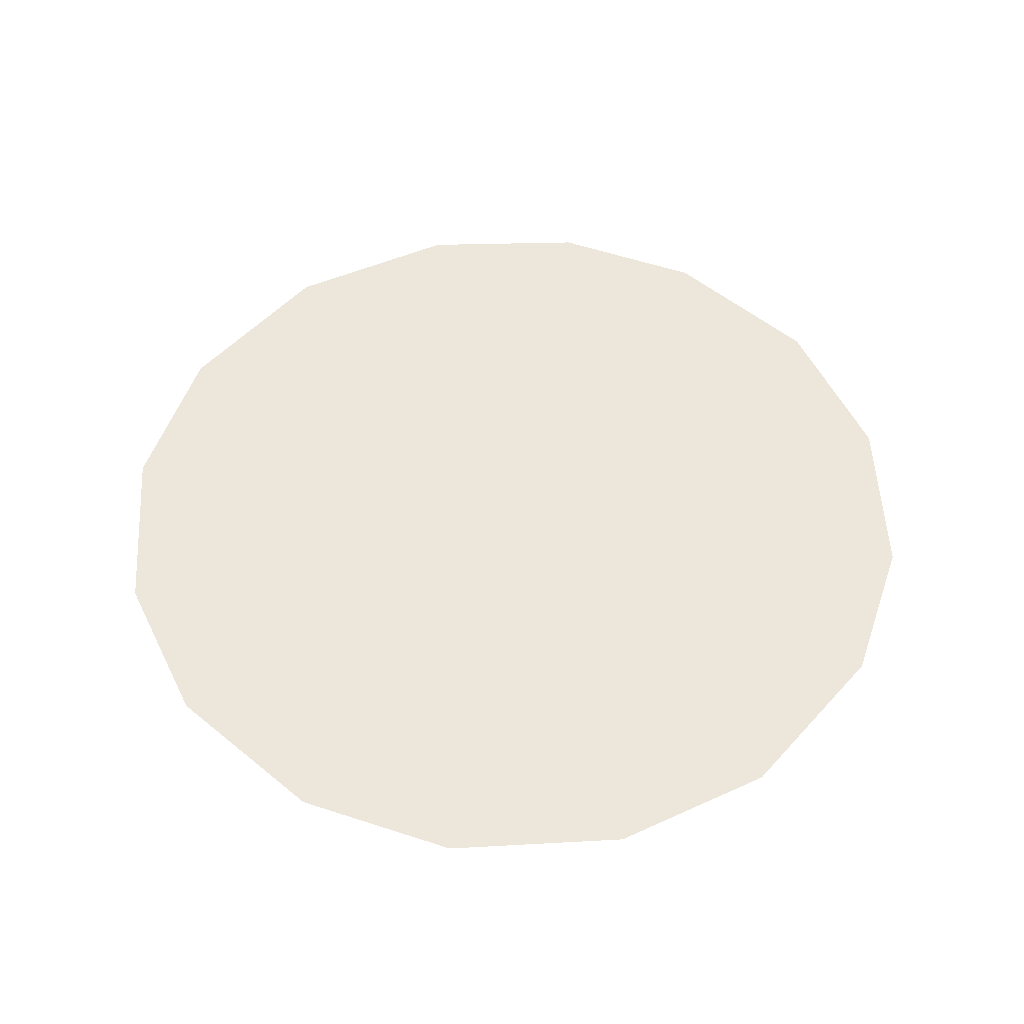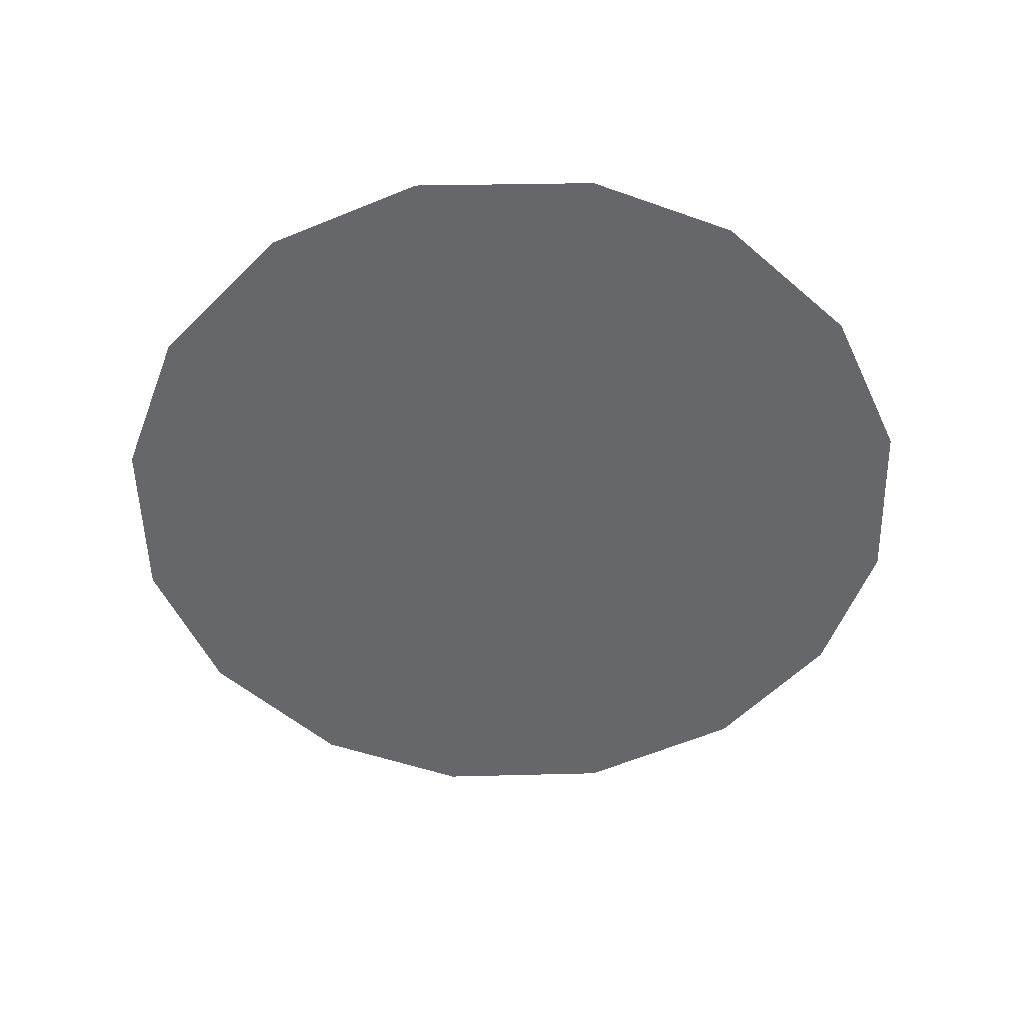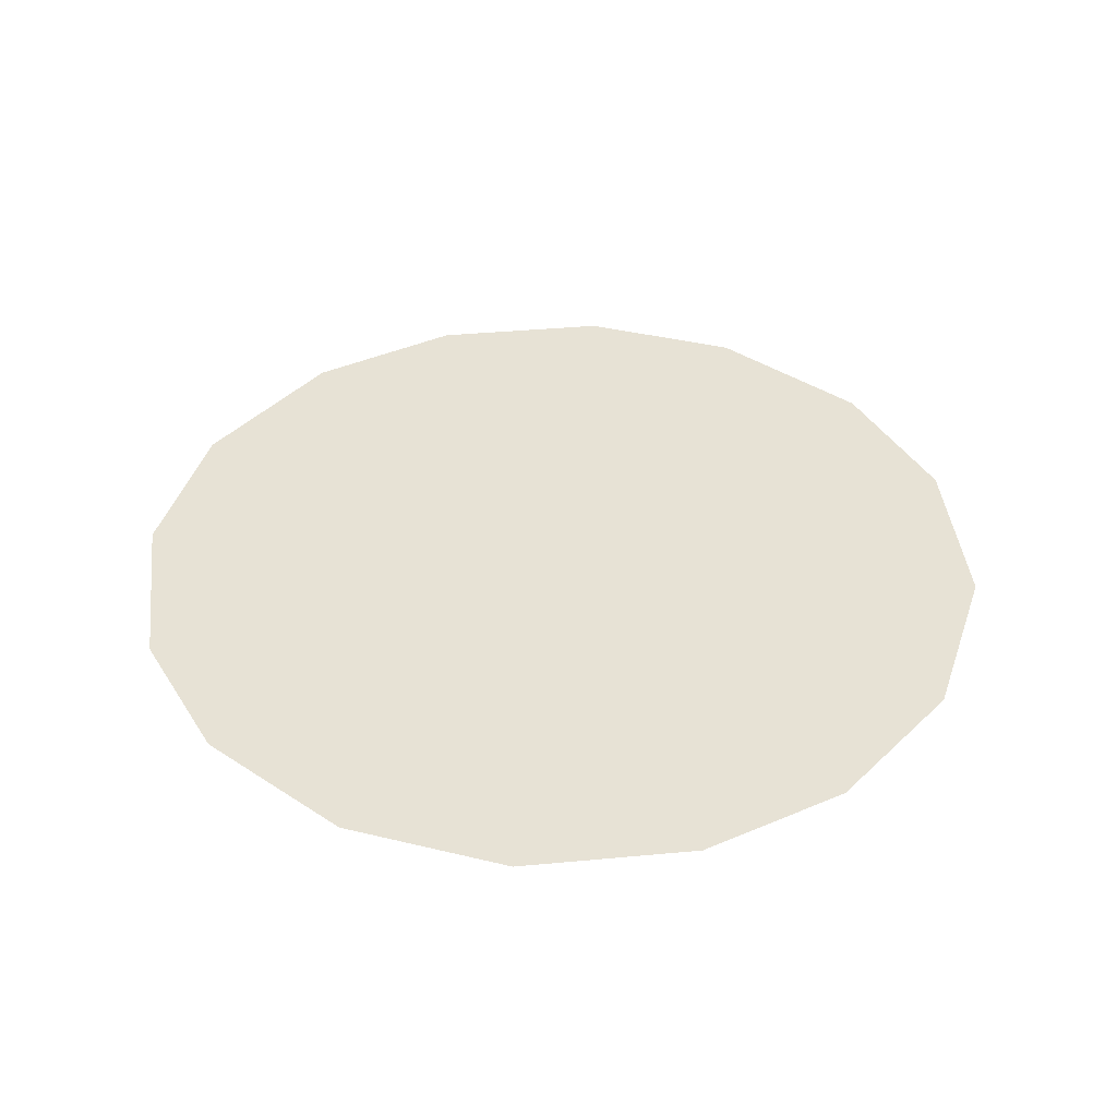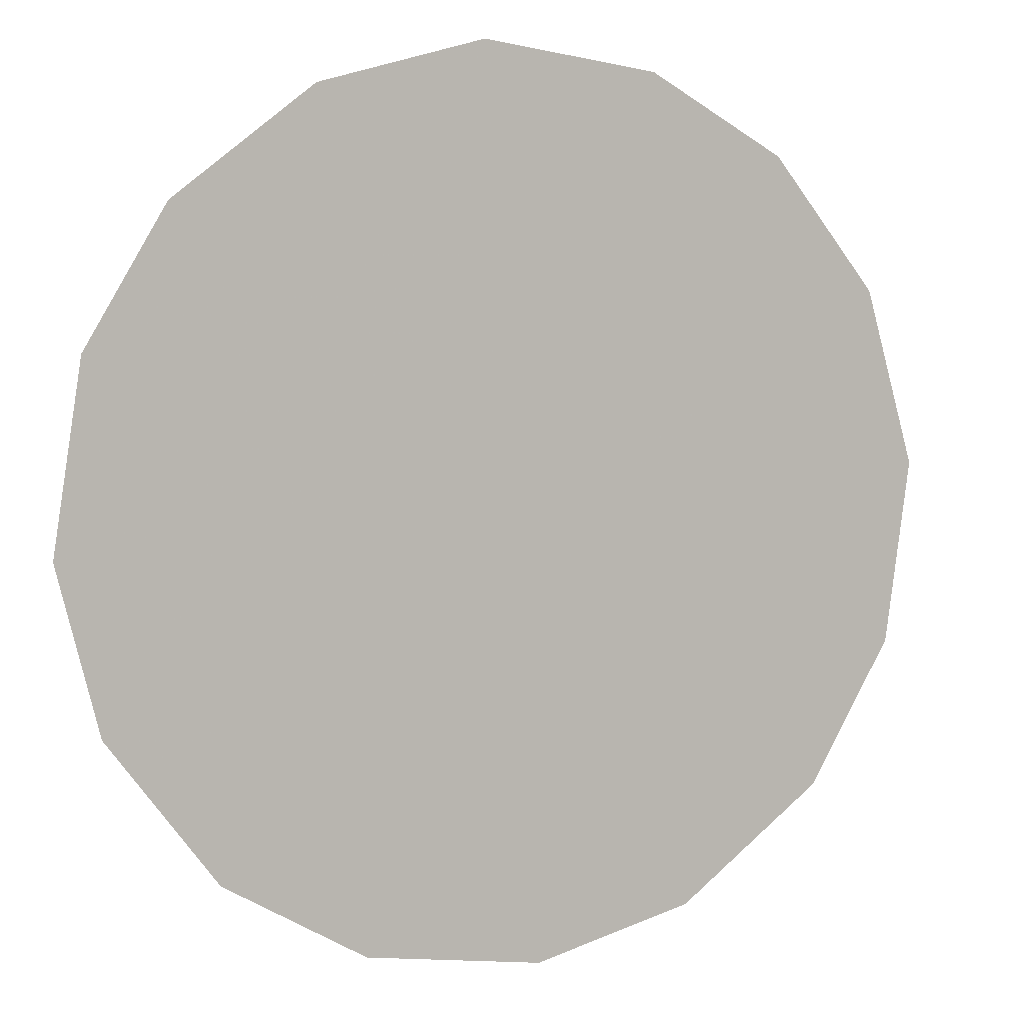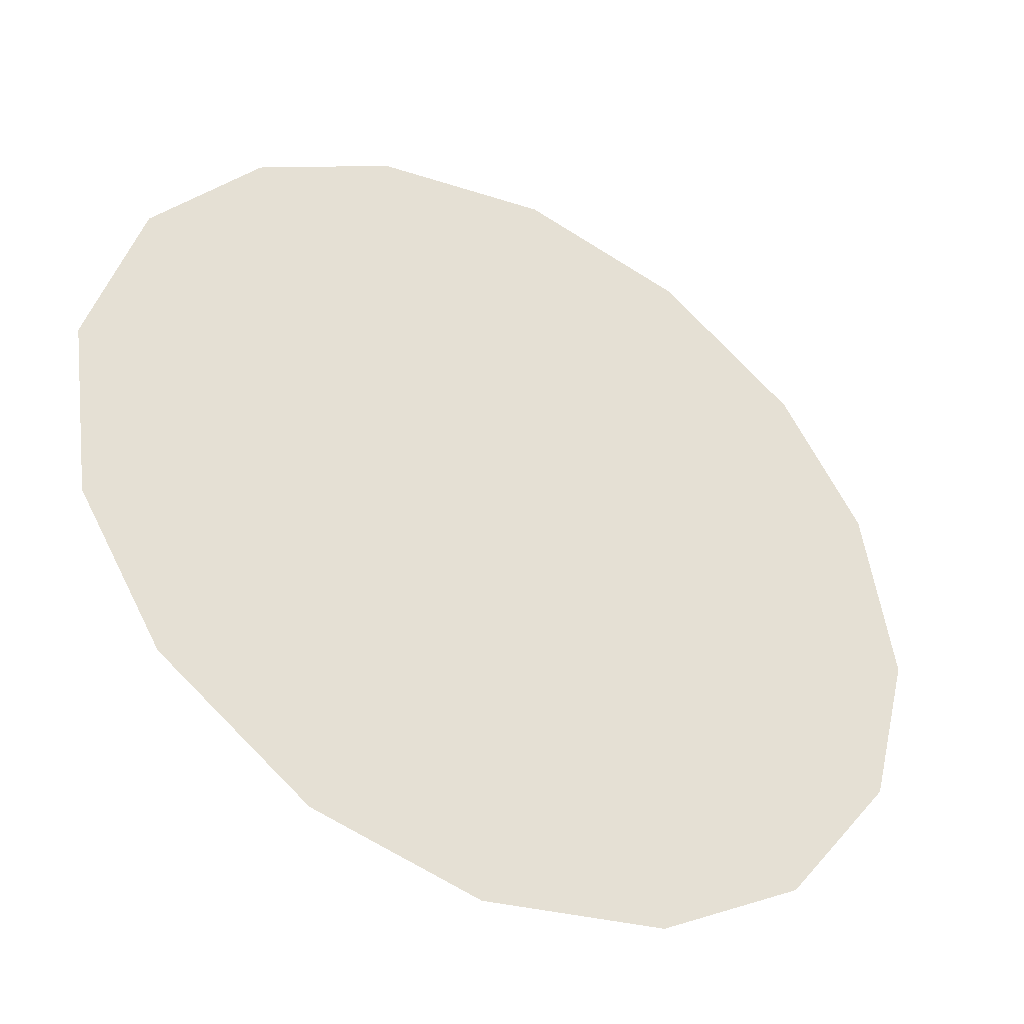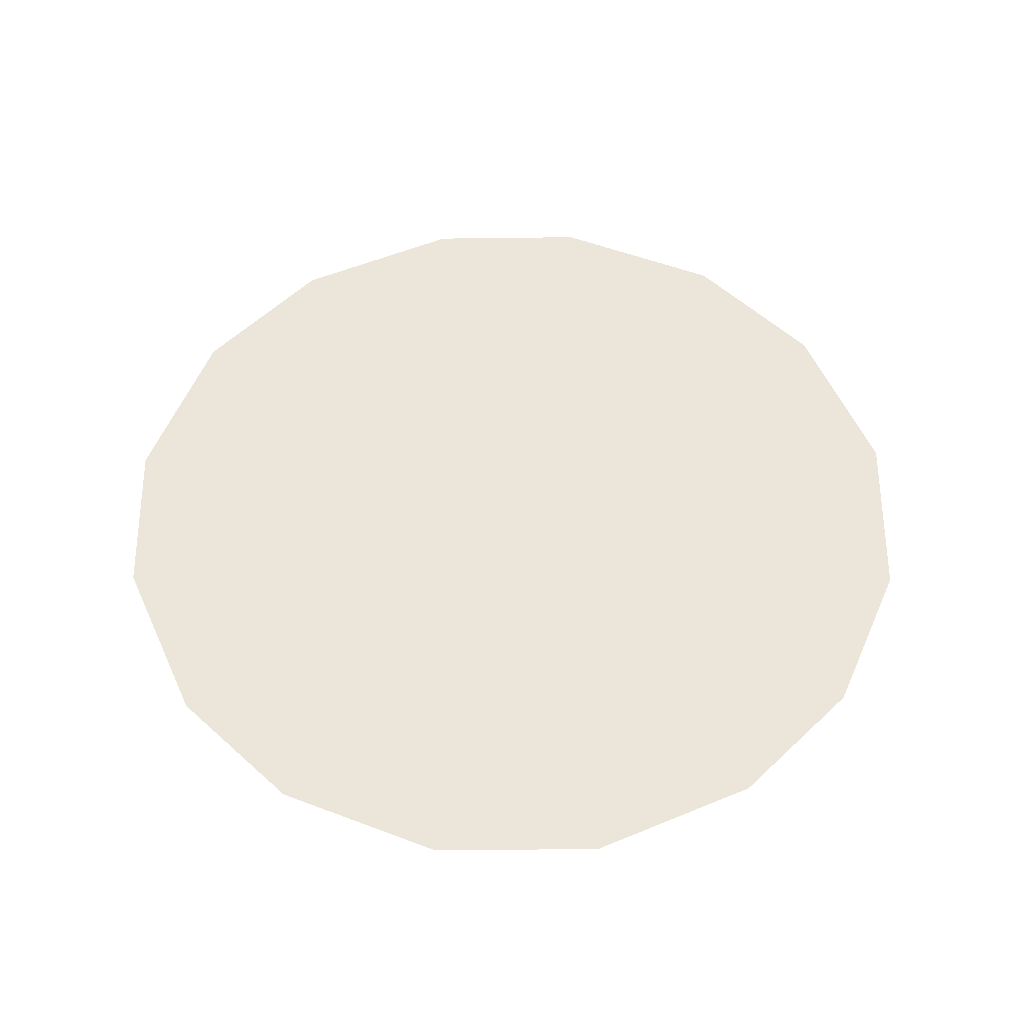
<metadata>
{"format":"obj","ext":"obj","renderer":"f3d","projection":"perspective","resolution":1024,"background":"white","views":[{"elev":53.2,"azim":49.7,"up":"+Z"},{"elev":-52.0,"azim":99.8,"up":"+Z"},{"elev":40.1,"azim":-178.1,"up":"+Z"},{"elev":6.2,"azim":156.2,"up":"+Y"},{"elev":-41.4,"azim":-28.5,"up":"+Y"},{"elev":54.4,"azim":164.7,"up":"+Z"}]}
</metadata>
<code>
v 1.751 0.2557 0.01
v 1.752 0.2597 0.01
v 1.755 0.2627 0.01
v 1.758 0.2644 0.01
v 1.762 0.265 0.01
v 1.765 0.264 0.01
v 1.768 0.2616 0.01
v 1.77 0.2586 0.01
v 1.771 0.2545 0.01
v 1.77 0.2508 0.01
v 1.768 0.2475 0.01
v 1.764 0.2456 0.01
v 1.76 0.245 0.01
v 1.757 0.246 0.01
v 1.753 0.2484 0.01
v 1.752 0.2516 0.01
v 1.759 0.2581 0.01
v 1.758 0.261 0.01
v 1.765 0.2574 0.01
v 1.755 0.2579 0.01
v 1.761 0.2612 0.01
v 1.767 0.2589 0.01
v 1.765 0.2607 0.01
v 1.768 0.2555 0.01
v 1.763 0.2516 0.01
v 1.765 0.2542 0.01
v 1.762 0.2558 0.01
v 1.767 0.2511 0.01
v 1.762 0.2586 0.01
v 1.758 0.2535 0.01
v 1.768 0.2529 0.01
v 1.764 0.2488 0.01
v 1.761 0.2486 0.01
v 1.76 0.2516 0.01
v 1.757 0.25 0.01
v 1.755 0.2524 0.01
v 1.757 0.2562 0.01
v 1.755 0.2552 0.01
v 1.758 0.248 0.01
f 34 35 39
f 19 26 24
f 13 12 33
f 7 23 22
f 6 21 23
f 27 30 34
f 18 20 17
f 35 36 15
f 20 3 2
f 18 3 20
f 18 4 3
f 31 28 10
f 32 11 28
f 9 24 31
f 26 28 31
f 23 7 6
f 9 8 24
f 29 17 27
f 19 22 23
f 22 8 7
f 27 17 37
f 4 18 21
f 2 1 20
f 21 6 5
f 5 4 21
f 22 24 8
f 1 16 36
f 29 23 21
f 22 19 24
f 18 17 21
f 26 19 27
f 32 33 12
f 19 29 27
f 26 25 28
f 37 17 20
f 25 26 27
f 32 28 25
f 11 10 28
f 23 29 19
f 17 29 21
f 36 30 38
f 39 35 14
f 9 31 10
f 26 31 24
f 32 25 33
f 11 32 12
f 34 33 25
f 13 33 39
f 27 34 25
f 34 30 35
f 36 35 30
f 14 35 15
f 37 38 30
f 15 36 16
f 37 20 38
f 27 37 30
f 20 1 38
f 1 36 38
f 13 39 14
f 34 39 33

</code>
